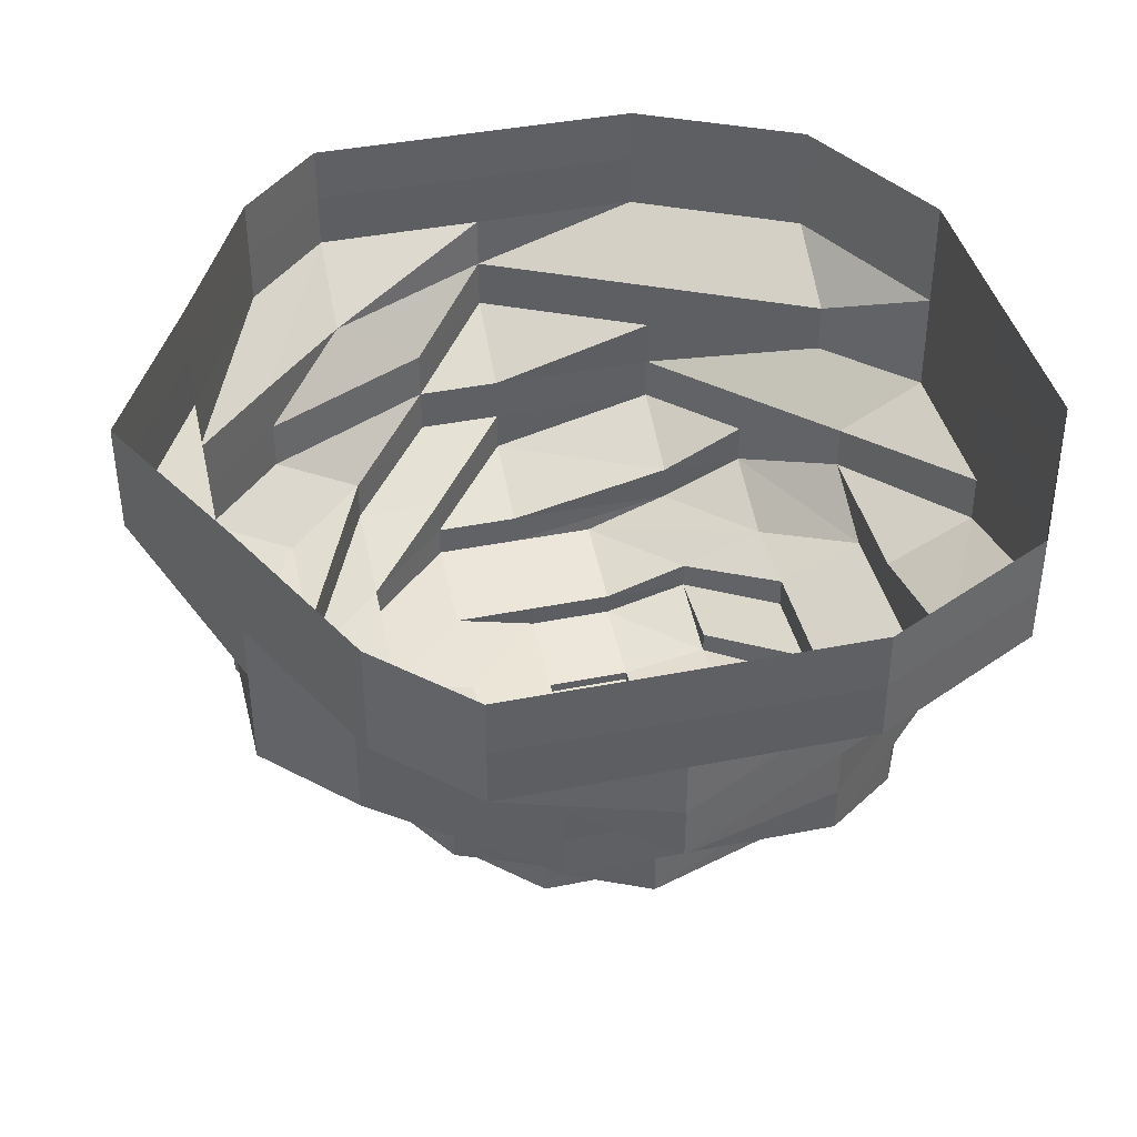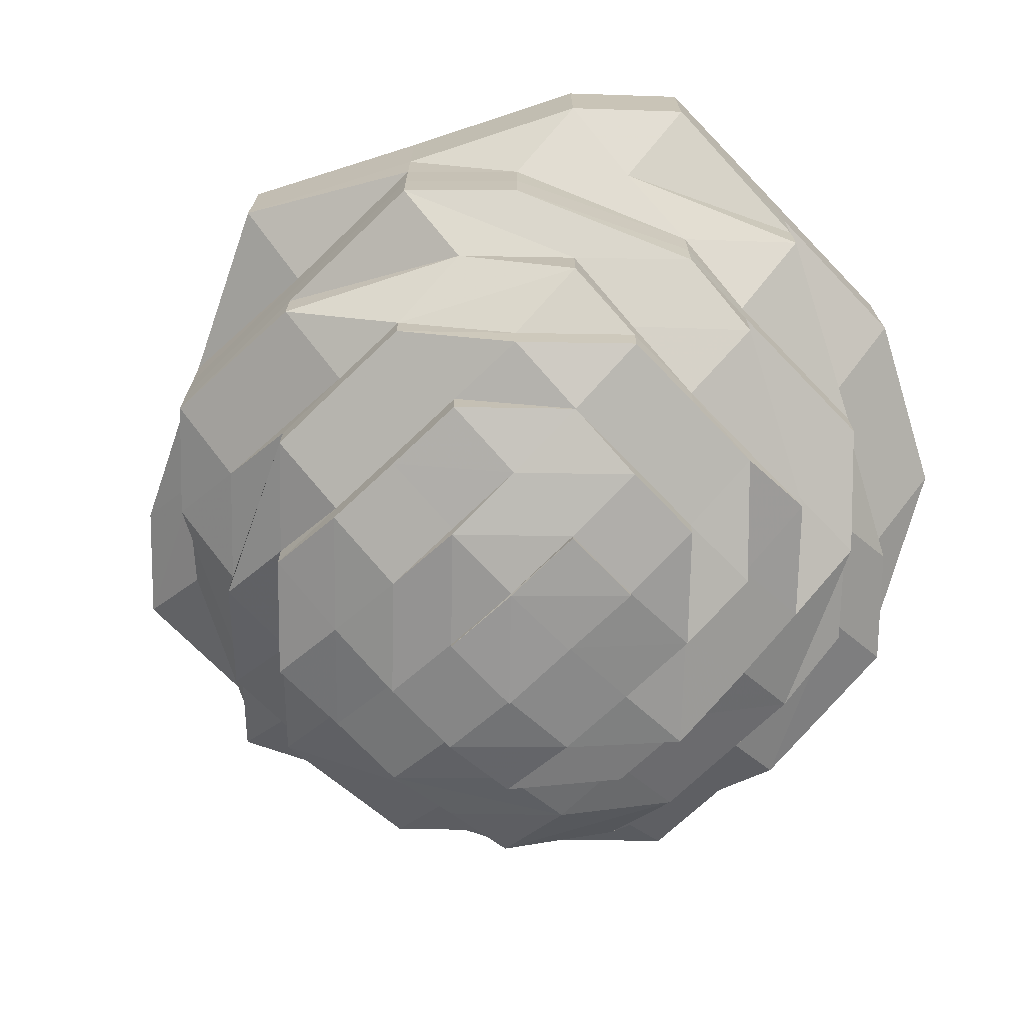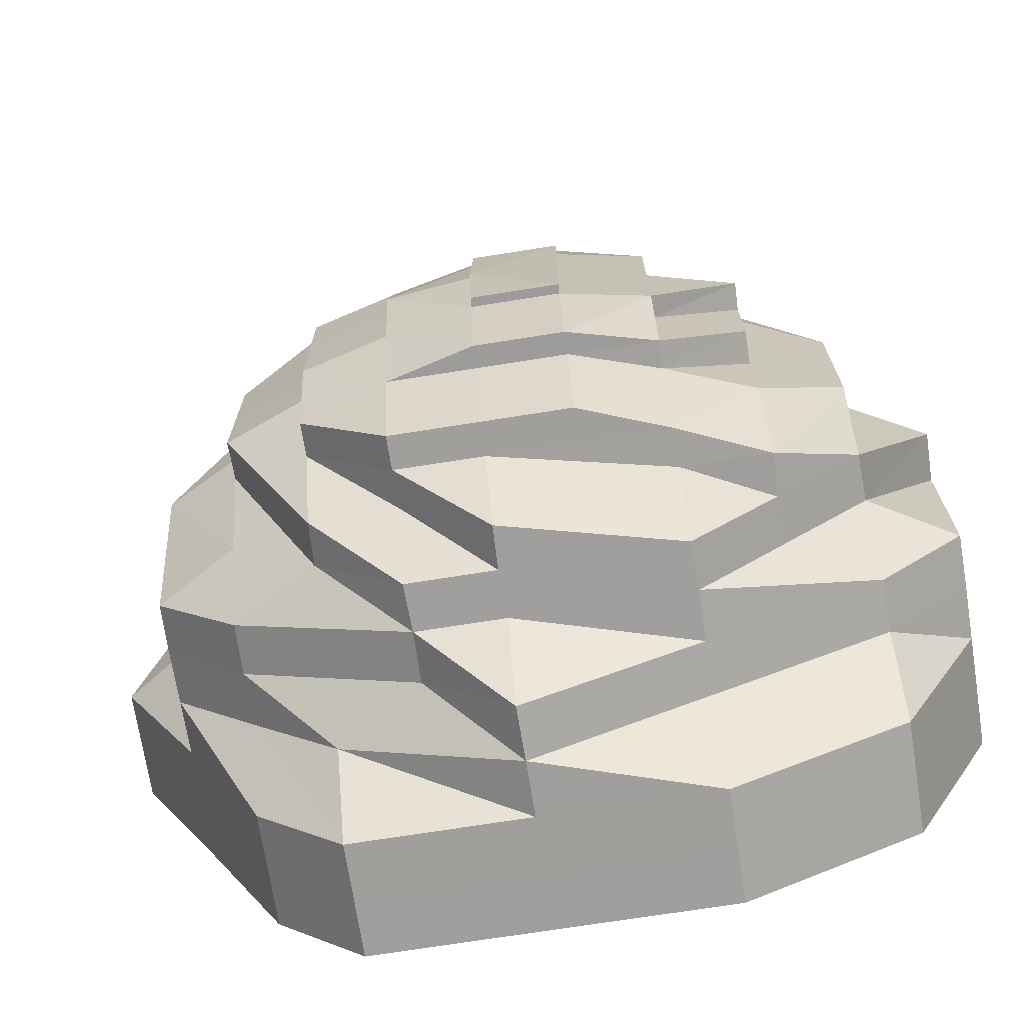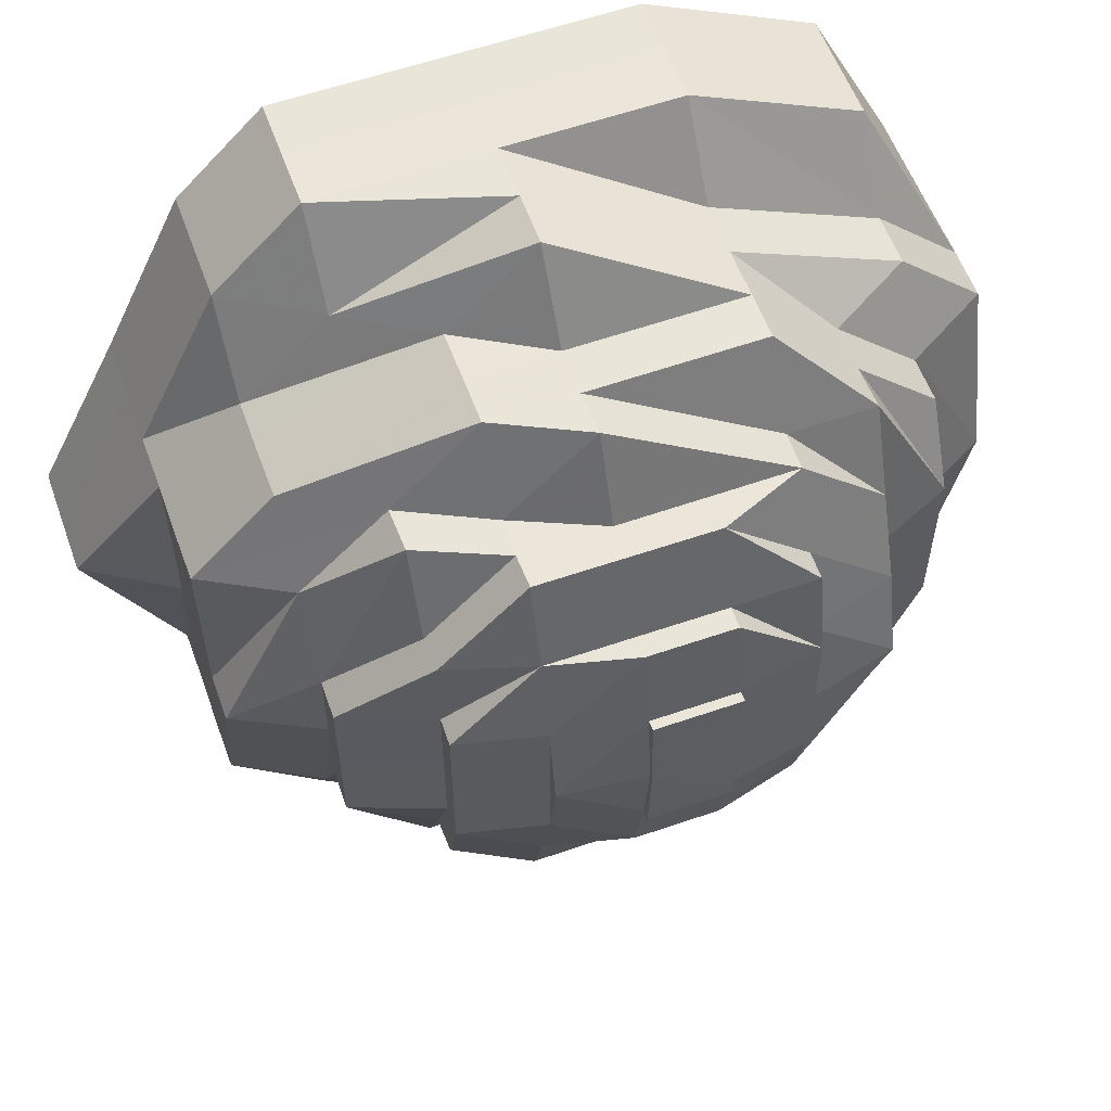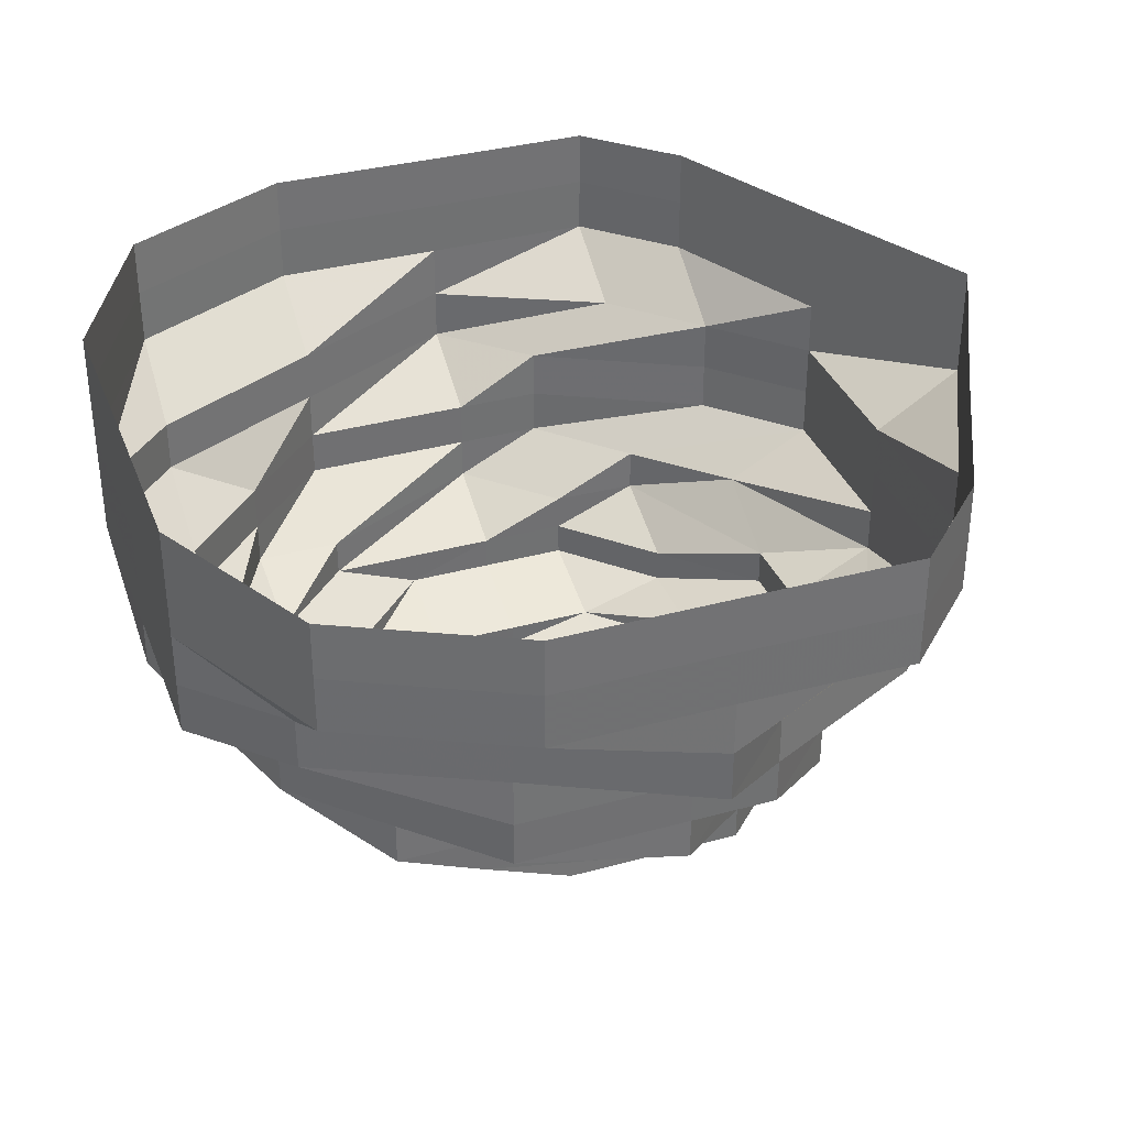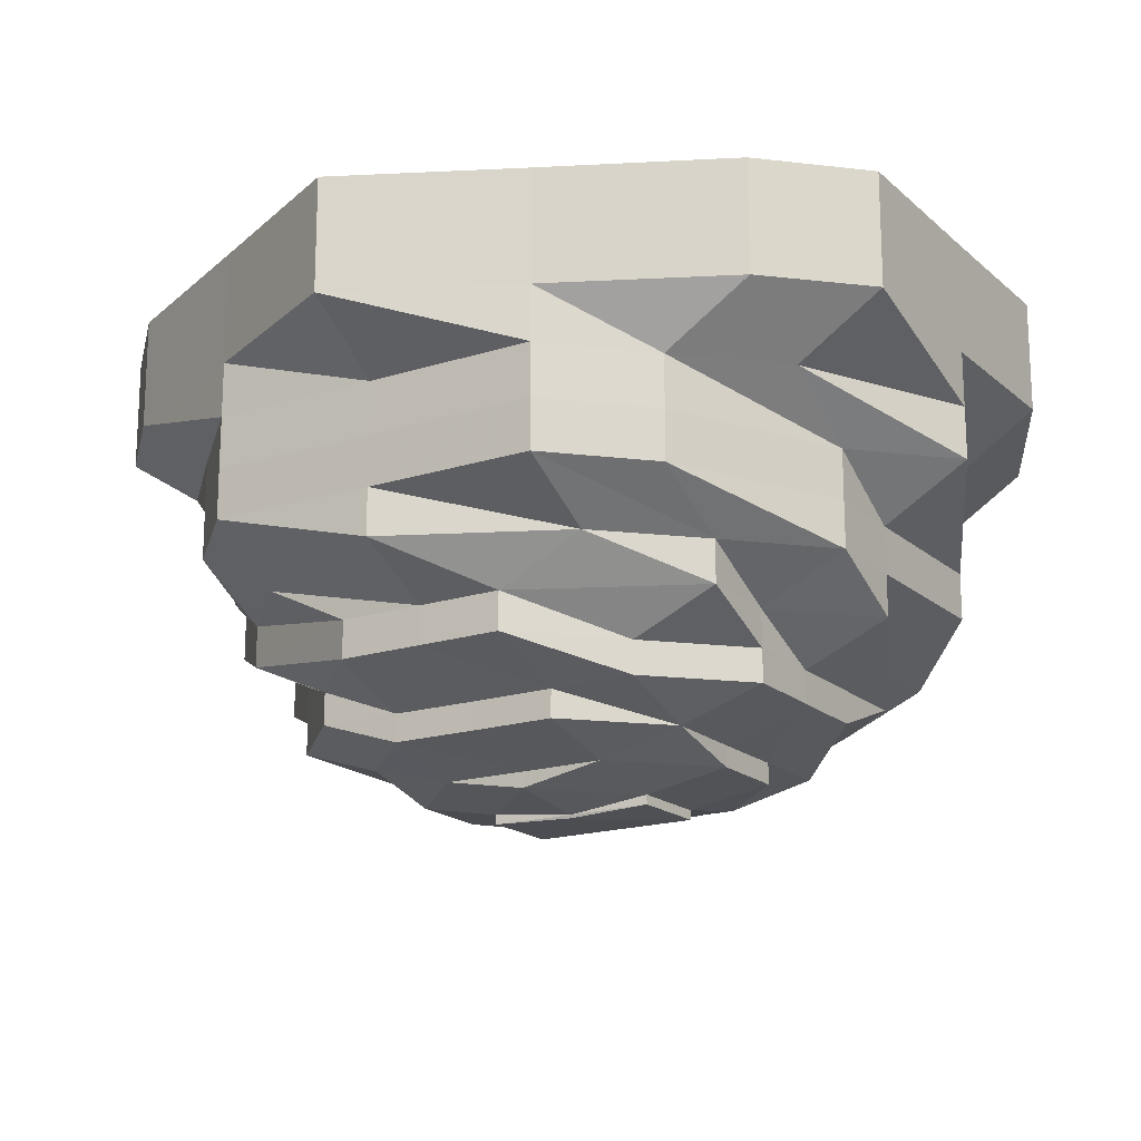
<metadata>
{"format":"obj","ext":"obj","renderer":"f3d","projection":"perspective","resolution":1024,"background":"white","views":[{"elev":40.8,"azim":166.5,"up":"+Z"},{"elev":-70.5,"azim":134.0,"up":"+Z"},{"elev":-71.4,"azim":-171.0,"up":"+Y"},{"elev":57.7,"azim":160.0,"up":"+Y"},{"elev":35.4,"azim":-19.8,"up":"+Z"},{"elev":-17.9,"azim":121.9,"up":"+Z"}]}
</metadata>
<code>
o 8250
v 2174 1865 7.962
v 2174 1865 7.962
v 2174 1865 7.955
v 2174 1865 7.955
v 2174 1865 7.962
v 2174 1865 7.955
v 2174 1865 7.962
v 2174 1865 7.955
v 2174 1865 7.962
v 2174 1865 7.955
v 2174 1865 7.962
v 2174 1865 7.948
v 2174 1865 7.955
v 2174 1865 7.962
v 2174 1865 7.948
v 2174 1865 7.948
v 2174 1865 7.955
v 2174 1865 7.962
v 2174 1865 7.948
v 2174 1865 7.955
v 2174 1865 7.962
v 2174 1865 7.948
v 2174 1865 7.955
v 2174 1865 7.962
v 2174 1865 7.948
v 2174 1865 7.955
v 2174 1865 7.962
v 2174 1865 7.948
v 2174 1865 7.955
v 2174 1865 7.962
v 2174 1865 7.948
v 2174 1865 7.955
v 2174 1865 7.962
v 2174 1865 7.948
v 2174 1865 7.955
v 2174 1865 7.962
v 2174 1865 7.948
v 2174 1865 7.955
v 2174 1865 7.962
v 2174 1865 7.948
v 2174 1865 7.955
v 2174 1865 7.962
v 2174 1865 7.948
v 2174 1865 7.955
v 2174 1865 7.948
v 2174 1865 7.948
v 2174 1865 7.948
v 2174 1865 7.942
v 2174 1865 7.948
v 2174 1865 7.942
v 2174 1865 7.942
v 2174 1865 7.942
v 2174 1865 7.942
v 2174 1865 7.936
v 2174 1865 7.942
v 2174 1865 7.936
v 2174 1865 7.936
v 2174 1865 7.942
v 2174 1865 7.936
v 2174 1865 7.942
v 2174 1865 7.936
v 2174 1865 7.942
v 2174 1865 7.936
v 2174 1865 7.942
v 2174 1865 7.936
v 2174 1865 7.942
v 2174 1865 7.936
v 2174 1865 7.942
v 2174 1865 7.936
v 2174 1865 7.942
v 2174 1865 7.936
v 2174 1865 7.942
v 2174 1865 7.936
v 2174 1865 7.942
v 2174 1865 7.936
v 2174 1865 7.942
v 2174 1865 7.936
v 2174 1865 7.936
v 2174 1865 7.936
v 2174 1865 7.93
v 2174 1865 7.936
v 2174 1865 7.93
v 2174 1865 7.93
v 2174 1865 7.93
v 2174 1865 7.93
v 2174 1865 7.925
v 2174 1865 7.93
v 2174 1865 7.925
v 2174 1865 7.925
v 2174 1865 7.93
v 2174 1865 7.925
v 2174 1865 7.93
v 2174 1865 7.925
v 2174 1865 7.93
v 2174 1865 7.925
v 2174 1865 7.93
v 2174 1865 7.925
v 2174 1865 7.93
v 2174 1865 7.925
v 2174 1865 7.93
v 2174 1865 7.925
v 2174 1865 7.93
v 2174 1865 7.925
v 2174 1865 7.92
v 2174 1865 7.93
v 2174 1865 7.925
v 2174 1865 7.92
v 2174 1865 7.92
v 2174 1865 7.916
v 2174 1865 7.92
v 2174 1865 7.916
v 2174 1865 7.92
v 2174 1865 7.92
v 2174 1865 7.916
v 2174 1865 7.916
v 2174 1865 7.916
v 2174 1865 7.92
v 2174 1865 7.916
v 2174 1865 7.92
v 2174 1865 7.916
v 2174 1865 7.92
v 2174 1865 7.916
v 2174 1865 7.92
v 2174 1865 7.916
v 2174 1865 7.92
v 2174 1865 7.916
v 2174 1865 7.912
v 2174 1865 7.92
v 2174 1865 7.916
v 2174 1865 7.912
v 2174 1865 7.912
v 2174 1865 7.909
v 2174 1865 7.912
v 2174 1865 7.909
v 2174 1865 7.912
v 2174 1865 7.909
v 2174 1865 7.912
v 2174 1865 7.909
v 2174 1865 7.909
v 2174 1865 7.912
v 2174 1865 7.906
v 2174 1865 7.906
v 2174 1865 7.909
v 2174 1865 7.909
v 2174 1865 7.912
v 2174 1865 7.909
v 2174 1865 7.906
v 2174 1865 7.909
v 2174 1865 7.912
v 2174 1865 7.906
v 2174 1865 7.906
v 2174 1865 7.909
v 2174 1865 7.906
v 2174 1865 7.909
v 2174 1865 7.909
v 2174 1865 7.906
v 2174 1865 7.916
v 2174 1865 7.912
v 2174 1865 7.909
v 2174 1865 7.92
v 2174 1865 7.916
v 2174 1865 7.912
v 2174 1865 7.906
v 2174 1865 7.925
v 2174 1865 7.92
v 2174 1865 7.916
v 2174 1865 7.93
v 2174 1865 7.925
v 2174 1865 7.93
v 2174 1865 7.92
v 2174 1865 7.925
v 2174 1865 7.925
v 2174 1865 7.92
v 2174 1865 7.916
v 2174 1865 7.912
v 2174 1865 7.925
v 2174 1865 7.92
v 2174 1865 7.92
v 2174 1865 7.916
v 2174 1865 7.916
v 2174 1865 7.916
v 2174 1865 7.912
v 2174 1865 7.912
v 2174 1865 7.912
v 2174 1865 7.912
v 2174 1865 7.909
v 2174 1865 7.909
v 2174 1865 7.909
v 2174 1865 7.909
v 2174 1865 7.906
v 2174 1865 7.906
v 2174 1865 7.906
v 2174 1865 7.906
v 2174 1865 7.904
v 2174 1865 7.904
v 2174 1865 7.904
v 2174 1865 7.903
v 2174 1865 7.904
v 2174 1865 7.903
v 2174 1865 7.903
v 2174 1865 7.904
v 2174 1865 7.904
v 2174 1865 7.904
v 2174 1865 7.903
v 2174 1865 7.904
v 2174 1865 7.903
v 2174 1865 7.906
v 2174 1865 7.904
v 2174 1865 7.904
v 2174 1865 7.903
v 2174 1865 7.904
v 2174 1865 7.904
v 2174 1865 7.903
v 2174 1865 7.904
v 2174 1865 7.903
v 2174 1865 7.906
v 2174 1865 7.909
v 2174 1865 7.909
v 2174 1865 7.909
v 2174 1865 7.906
v 2174 1865 7.903
v 2174 1865 7.904
v 2174 1865 7.903
v 2174 1865 7.904
v 2174 1865 7.903
v 2174 1865 7.903
v 2174 1865 7.904
v 2174 1865 7.903
v 2174 1865 7.903
v 2174 1865 7.903
v 2174 1865 7.903
v 2174 1865 7.903
v 2174 1865 7.903
v 2174 1865 7.903
v 2174 1865 7.903
v 2174 1865 7.903
v 2174 1865 7.903
v 2174 1865 7.903
f 1 2 3
f 3 2 4
f 2 5 4
f 6 1 3
f 7 1 6
f 4 5 8
f 5 9 8
f 10 7 6
f 11 7 10
f 6 3 12
f 13 11 10
f 14 11 13
f 10 6 15
f 15 6 12
f 13 10 16
f 16 10 15
f 17 14 13
f 18 14 17
f 19 13 16
f 17 13 19
f 20 18 17
f 21 18 20
f 22 17 19
f 20 17 22
f 23 21 20
f 24 21 23
f 25 20 22
f 23 20 25
f 26 24 23
f 27 24 26
f 28 23 25
f 26 23 28
f 29 27 26
f 30 27 29
f 31 26 28
f 29 26 31
f 32 30 29
f 33 30 32
f 34 29 31
f 32 29 34
f 35 33 32
f 36 33 35
f 37 32 34
f 35 32 37
f 38 36 35
f 39 36 38
f 40 35 37
f 38 35 40
f 41 39 38
f 42 39 41
f 43 38 40
f 41 38 43
f 44 42 41
f 9 42 44
f 8 9 44
f 44 41 45
f 45 41 43
f 8 44 46
f 46 44 45
f 47 8 46
f 4 8 47
f 46 45 48
f 49 4 47
f 3 4 49
f 12 3 49
f 47 46 50
f 50 46 48
f 49 47 51
f 51 47 50
f 12 49 52
f 52 49 51
f 53 12 52
f 15 12 53
f 52 51 54
f 55 15 53
f 16 15 55
f 53 52 56
f 56 52 54
f 55 53 57
f 57 53 56
f 58 16 55
f 19 16 58
f 59 55 57
f 58 55 59
f 60 19 58
f 22 19 60
f 61 58 59
f 60 58 61
f 62 22 60
f 25 22 62
f 63 60 61
f 62 60 63
f 64 25 62
f 28 25 64
f 65 62 63
f 64 62 65
f 66 28 64
f 31 28 66
f 67 64 65
f 66 64 67
f 68 31 66
f 34 31 68
f 69 66 67
f 68 66 69
f 70 34 68
f 37 34 70
f 71 68 69
f 70 68 71
f 72 37 70
f 40 37 72
f 73 70 71
f 72 70 73
f 74 40 72
f 43 40 74
f 75 72 73
f 74 72 75
f 76 43 74
f 45 43 76
f 48 45 76
f 76 74 77
f 77 74 75
f 48 76 78
f 78 76 77
f 79 48 78
f 50 48 79
f 78 77 80
f 81 50 79
f 51 50 81
f 54 51 81
f 79 78 82
f 82 78 80
f 81 79 83
f 83 79 82
f 54 81 84
f 84 81 83
f 85 54 84
f 56 54 85
f 84 83 86
f 87 56 85
f 57 56 87
f 85 84 88
f 88 84 86
f 87 85 89
f 89 85 88
f 90 57 87
f 59 57 90
f 91 87 89
f 90 87 91
f 92 59 90
f 61 59 92
f 93 90 91
f 92 90 93
f 94 61 92
f 63 61 94
f 95 92 93
f 94 92 95
f 96 63 94
f 65 63 96
f 97 94 95
f 96 94 97
f 98 65 96
f 67 65 98
f 99 96 97
f 98 96 99
f 100 67 98
f 69 67 100
f 101 98 99
f 100 98 101
f 102 69 100
f 71 69 102
f 103 100 101
f 102 100 103
f 103 101 104
f 105 71 102
f 73 71 105
f 106 102 103
f 105 102 106
f 107 103 104
f 106 103 107
f 104 101 108
f 101 99 108
f 107 104 109
f 110 108 111
f 108 99 112
f 99 97 112
f 109 113 114
f 108 112 115
f 116 108 115
f 112 97 117
f 97 95 117
f 115 112 118
f 112 117 118
f 117 95 119
f 95 93 119
f 118 117 120
f 117 119 120
f 119 93 121
f 93 91 121
f 120 119 122
f 119 121 122
f 121 91 123
f 91 89 123
f 122 121 124
f 121 123 124
f 123 89 125
f 89 88 125
f 124 123 126
f 123 125 126
f 122 124 127
f 125 88 128
f 88 86 128
f 126 125 129
f 125 128 129
f 124 126 130
f 127 124 130
f 126 129 131
f 130 126 131
f 127 130 132
f 133 122 127
f 133 127 132
f 120 122 133
f 130 131 134
f 132 130 134
f 135 120 133
f 118 120 135
f 136 133 132
f 135 133 136
f 137 118 135
f 138 135 136
f 137 135 138
f 115 118 137
f 139 137 138
f 140 115 137
f 140 137 139
f 116 115 140
f 138 136 141
f 142 143 141
f 144 140 139
f 145 116 140
f 145 140 144
f 109 116 145
f 144 146 147
f 148 145 144
f 149 109 145
f 149 145 148
f 148 144 150
f 150 144 151
f 152 149 148
f 153 154 150
f 152 155 156
f 157 109 149
f 157 107 109
f 158 149 152
f 158 157 149
f 159 158 152
f 160 107 157
f 160 106 107
f 161 157 158
f 161 160 157
f 162 161 158
f 162 158 159
f 159 152 163
f 164 106 160
f 164 105 106
f 165 160 161
f 165 164 160
f 166 161 162
f 166 165 161
f 167 105 164
f 167 73 105
f 75 73 167
f 168 167 164
f 168 164 165
f 169 75 167
f 169 167 168
f 77 75 169
f 80 77 169
f 170 165 166
f 170 168 165
f 171 169 168
f 171 168 170
f 80 169 171
f 172 80 171
f 82 80 172
f 173 171 170
f 172 171 173
f 174 170 166
f 173 170 174
f 174 166 175
f 175 166 162
f 176 82 172
f 83 82 176
f 86 83 176
f 176 172 177
f 177 172 173
f 86 176 178
f 178 176 177
f 128 86 178
f 177 173 179
f 179 173 174
f 178 177 180
f 180 177 179
f 128 178 181
f 181 178 180
f 129 128 181
f 179 174 182
f 182 174 175
f 180 179 183
f 183 179 182
f 181 180 184
f 184 180 183
f 129 181 185
f 185 181 184
f 131 129 185
f 183 182 186
f 184 183 186
f 131 185 187
f 185 184 188
f 188 184 186
f 187 185 188
f 134 131 187
f 186 182 189
f 182 175 189
f 134 187 190
f 132 134 190
f 187 188 191
f 190 187 191
f 188 186 192
f 191 188 192
f 192 186 193
f 186 189 193
f 191 192 194
f 190 191 194
f 192 193 195
f 194 192 195
f 196 194 197
f 194 198 199
f 200 201 199
f 202 190 194
f 203 202 204
f 204 205 206
f 207 190 202
f 207 132 190
f 136 132 207
f 141 136 207
f 208 207 202
f 141 207 208
f 151 141 208
f 209 151 208
f 150 151 209
f 209 208 210
f 163 150 209
f 211 209 210
f 211 163 209
f 212 211 213
f 213 214 215
f 216 163 211
f 195 216 211
f 216 159 163
f 193 216 195
f 217 159 216
f 193 217 216
f 217 162 159
f 189 217 193
f 175 162 217
f 189 175 217
f 218 219 220
f 221 222 223
f 223 224 225
f 226 227 228
f 229 228 230
f 231 232 230
f 233 229 234
f 235 236 234
f 236 237 238
f 237 231 238

</code>
